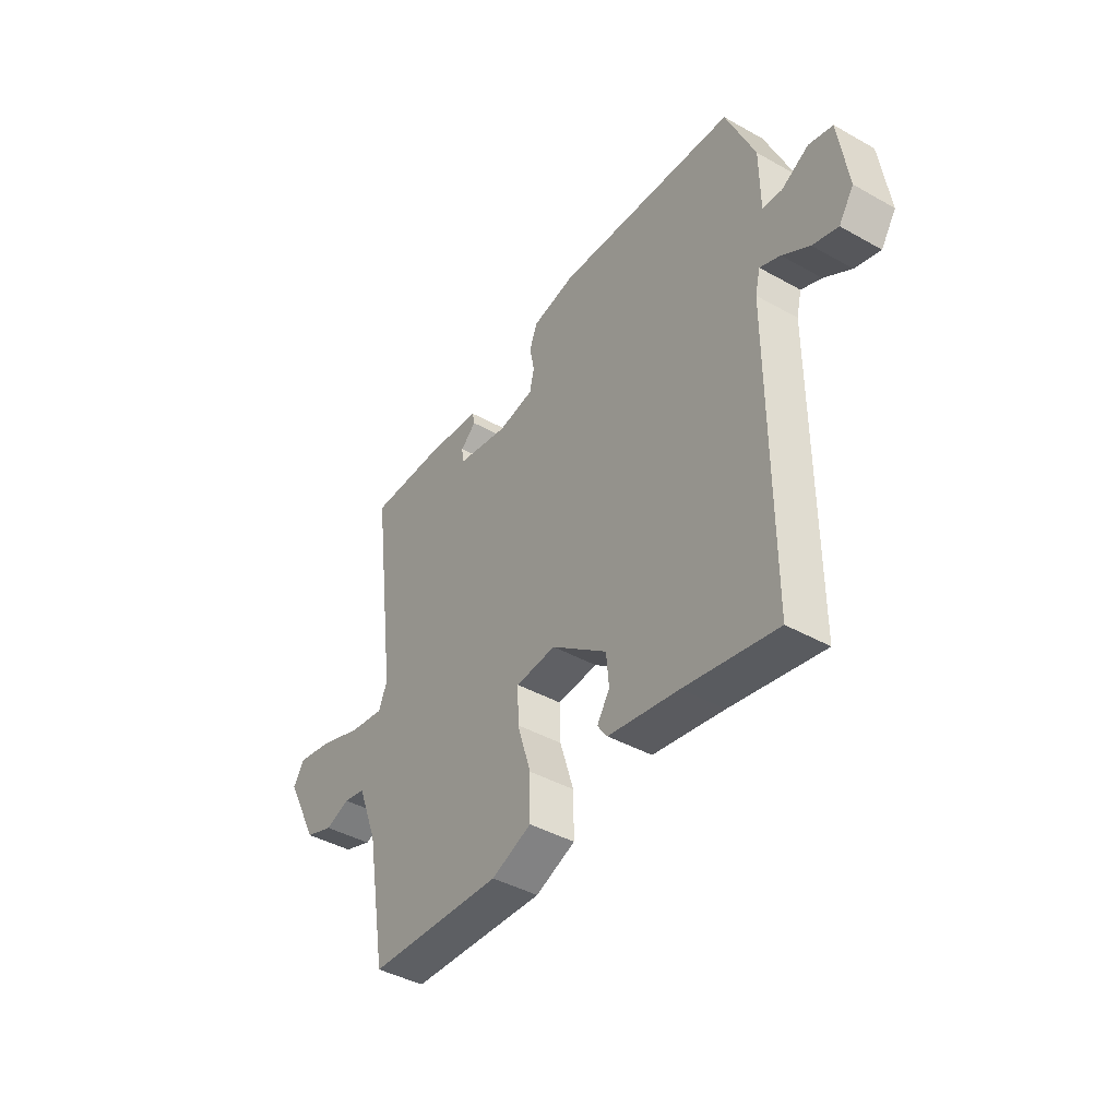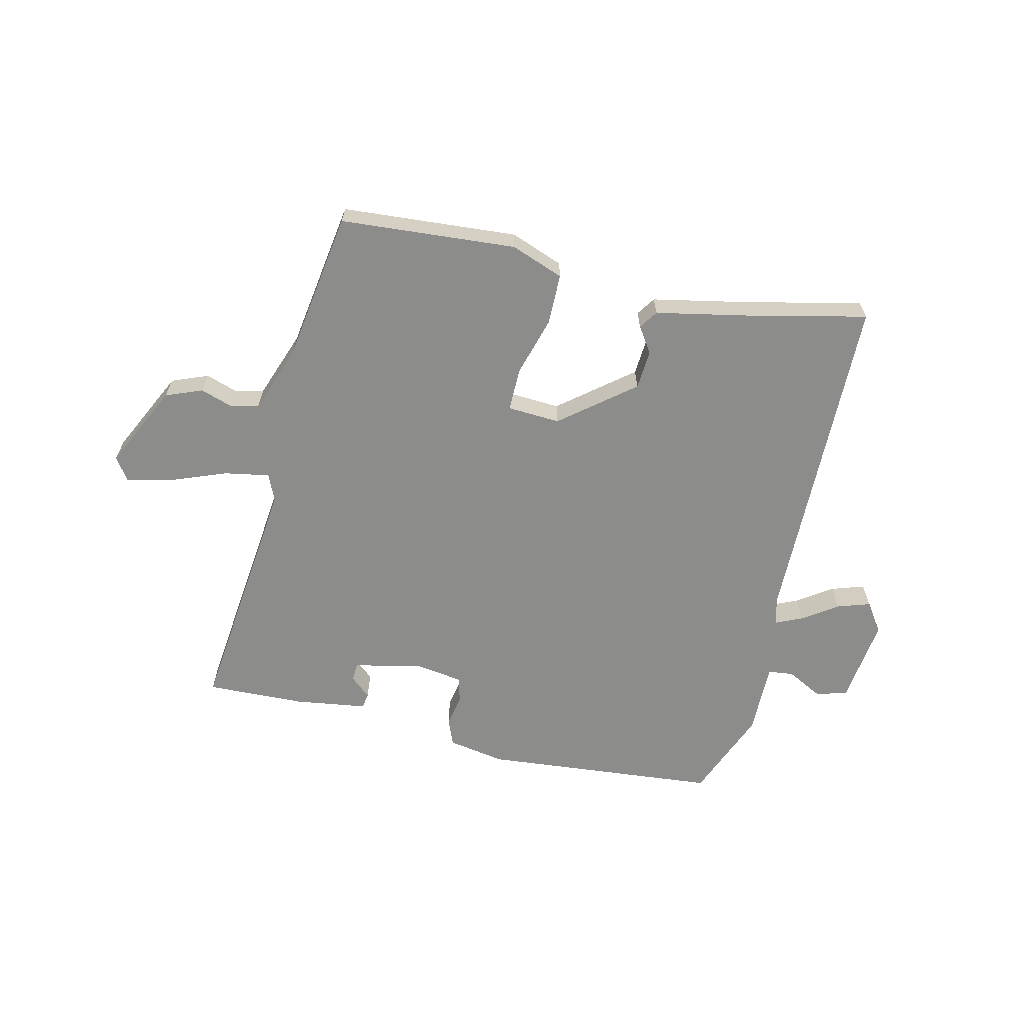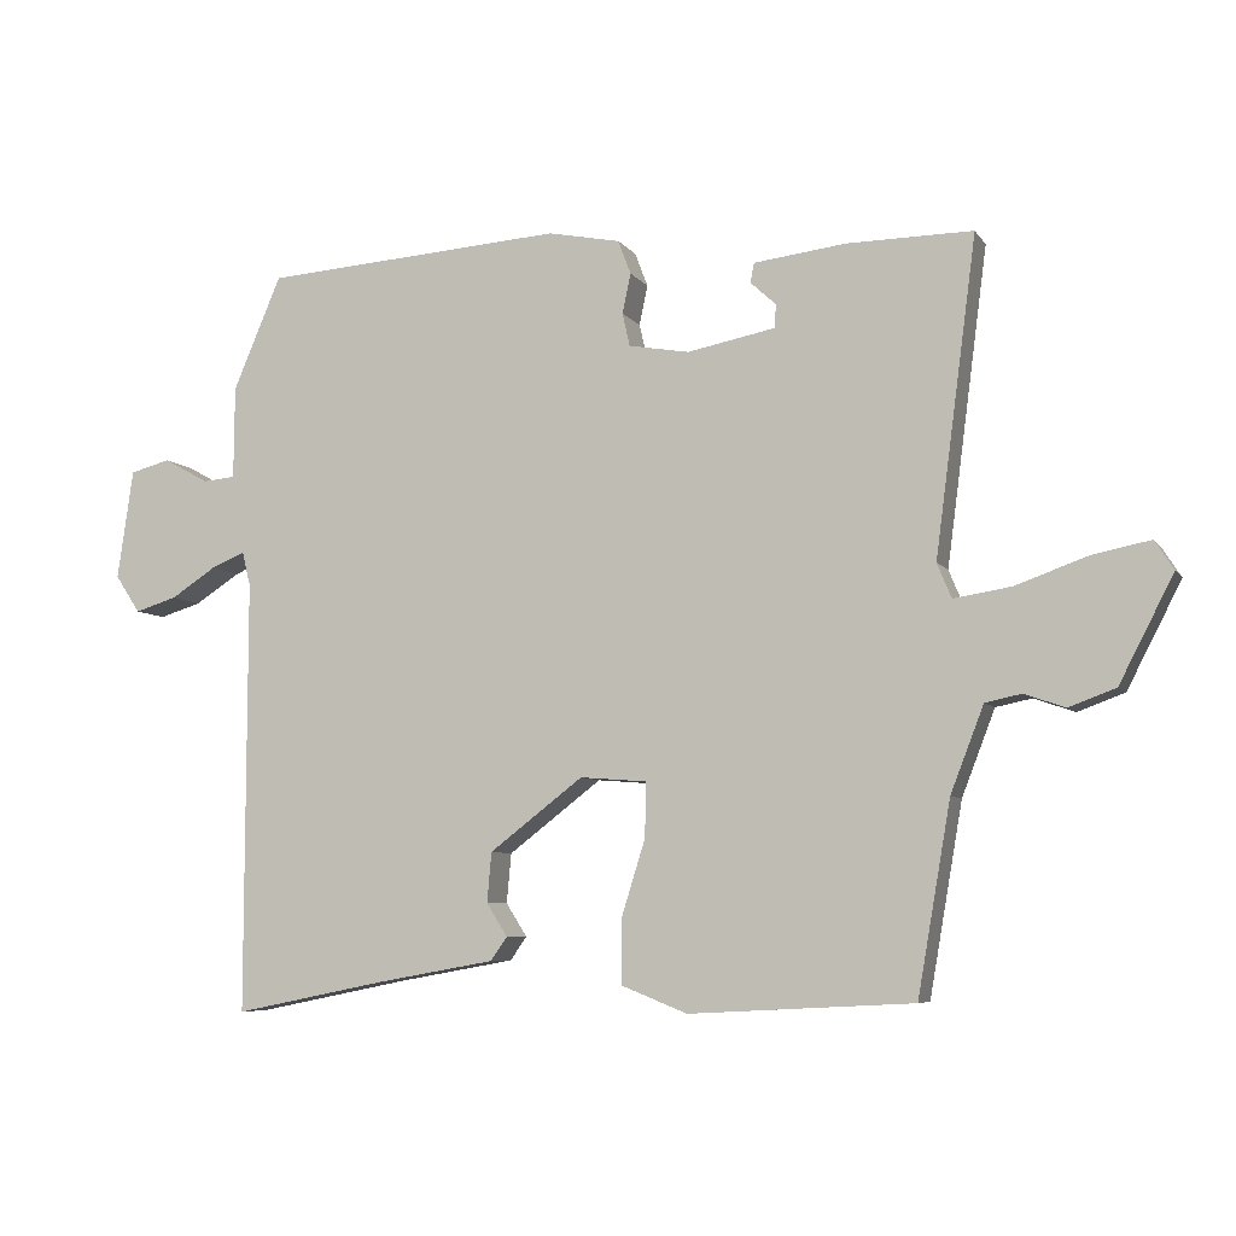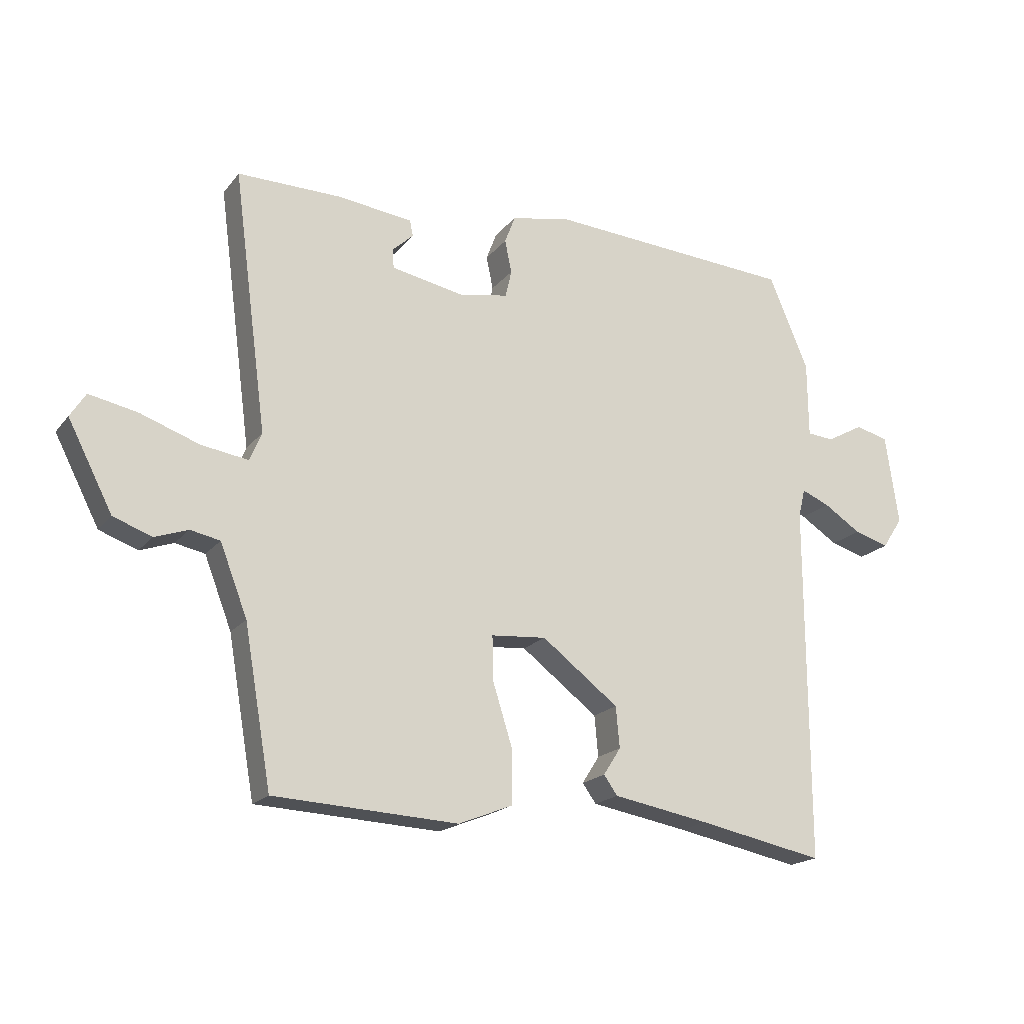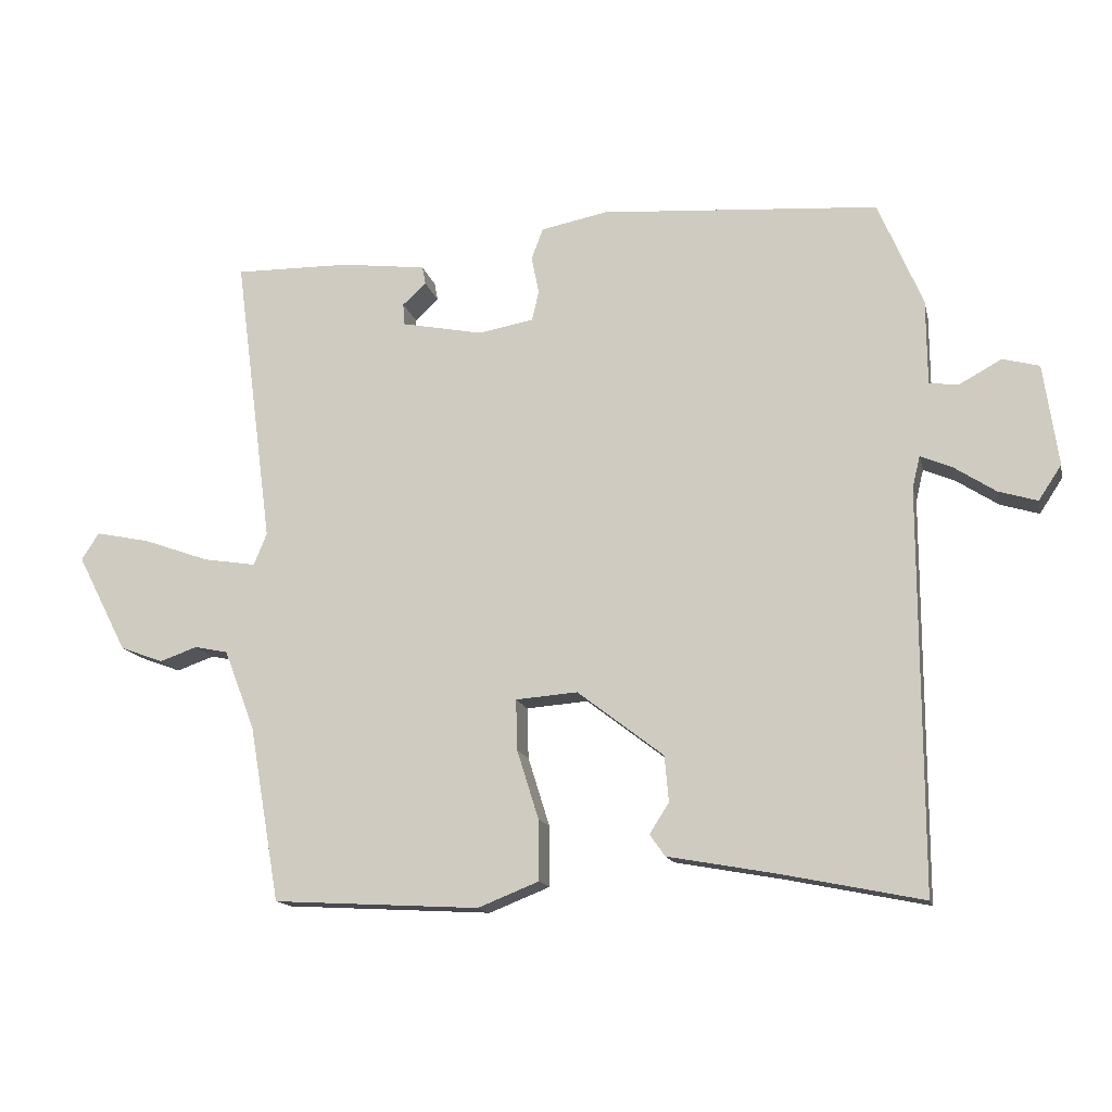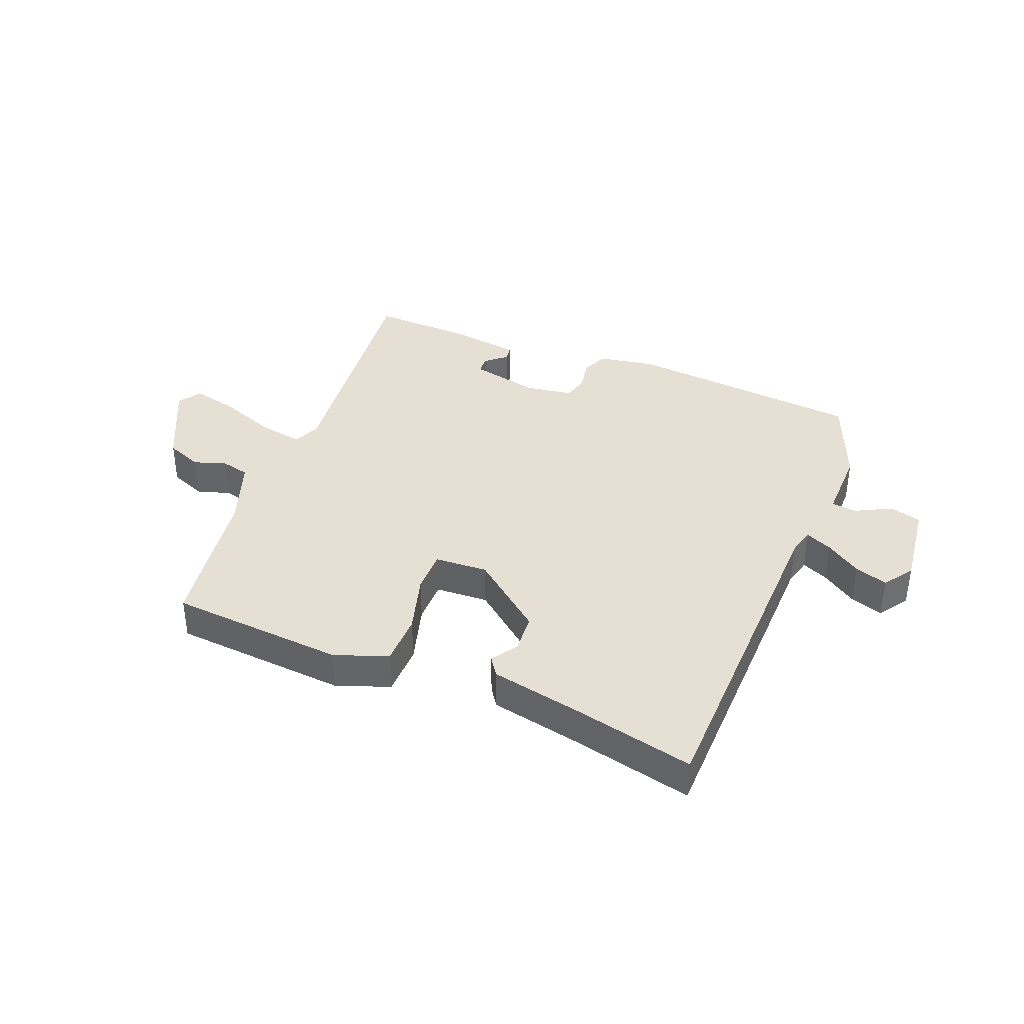
<metadata>
{"format":"obj","ext":"obj","renderer":"f3d","projection":"perspective","resolution":1024,"background":"white","views":[{"elev":-42.3,"azim":-123.9,"up":"+Z"},{"elev":-64.1,"azim":168.0,"up":"+Y"},{"elev":-6.7,"azim":19.2,"up":"+Z"},{"elev":-18.7,"azim":153.8,"up":"+Z"},{"elev":-14.3,"azim":-167.5,"up":"+Z"},{"elev":38.2,"azim":-156.8,"up":"+Y"}]}
</metadata>
<code>
v 0.527 0.07 0.471
v 0.472 0.07 0.052
v 0.491 0.07 0.006
v 0.567 0.07 0.018
v 0.662 0.07 0.052
v 0.74 0.07 0.068
v 0.765 0.07 0.029
v 0.693 0.07 -0.111
v 0.631 0.07 -0.134
v 0.577 0.07 -0.115
v 0.529 0.07 -0.125
v 0.485 0.07 -0.239
v 0.441 0.07 -0.492
v 0.144 0.07 -0.508
v 0.056 0.07 -0.473
v 0.057 0.07 -0.386
v 0.088 0.07 -0.287
v 0.09 0.07 -0.214
v 0.001 0.07 -0.207
v -0.123 0.07 -0.302
v -0.129 0.07 -0.368
v -0.101 0.07 -0.412
v -0.123 0.07 -0.443
v -0.279 0.07 -0.471
v -0.482 0.07 -0.512
v -0.481 0.07 0.064
v -0.492 0.07 0.11
v -0.537 0.07 0.091
v -0.597 0.07 0.052
v -0.653 0.07 0.035
v -0.686 0.07 0.085
v -0.665 0.07 0.231
v -0.612 0.07 0.245
v -0.552 0.07 0.212
v -0.509 0.07 0.216
v -0.508 0.07 0.339
v -0.444 0.07 0.49
v -0.044 0.07 0.518
v 0.052 0.07 0.499
v 0.069 0.07 0.454
v 0.058 0.07 0.401
v 0.068 0.07 0.357
v 0.148 0.07 0.343
v 0.265 0.07 0.366
v 0.267 0.07 0.397
v 0.233 0.07 0.428
v 0.238 0.07 0.454
v 0.36 0.07 0.469
v 0.527 0 0.471
v 0.472 0 0.052
v 0.491 0 0.006
v 0.567 0 0.018
v 0.662 0 0.052
v 0.74 0 0.068
v 0.765 0 0.029
v 0.693 0 -0.111
v 0.631 0 -0.134
v 0.577 0 -0.115
v 0.529 0 -0.125
v 0.485 0 -0.239
v 0.441 0 -0.492
v 0.144 0 -0.508
v 0.056 0 -0.473
v 0.057 0 -0.386
v 0.088 0 -0.287
v 0.09 0 -0.214
v 0.001 0 -0.207
v -0.123 0 -0.302
v -0.129 0 -0.368
v -0.101 0 -0.412
v -0.123 0 -0.443
v -0.279 0 -0.471
v -0.482 0 -0.512
v -0.481 0 0.064
v -0.492 0 0.11
v -0.537 0 0.091
v -0.597 0 0.052
v -0.653 0 0.035
v -0.686 0 0.085
v -0.665 0 0.231
v -0.612 0 0.245
v -0.552 0 0.212
v -0.509 0 0.216
v -0.508 0 0.339
v -0.444 0 0.49
v -0.044 0 0.518
v 0.052 0 0.499
v 0.069 0 0.454
v 0.058 0 0.401
v 0.068 0 0.357
v 0.148 0 0.343
v 0.265 0 0.366
v 0.267 0 0.397
v 0.233 0 0.428
v 0.238 0 0.454
v 0.36 0 0.469
f 47 48 1
f 46 47 1
f 45 46 1
f 44 45 1 2
f 43 44 2 3
f 42 43 3
f 39 40 41
f 38 39 41
f 37 38 41
f 36 37 41
f 35 36 41
f 35 41 42
f 32 33 34
f 31 32 34
f 30 31 34
f 29 30 34
f 28 29 34
f 27 28 34 35
f 35 42 3
f 27 35 3
f 26 27 3
f 21 22 23 24
f 24 25 26
f 21 24 26
f 20 21 26
f 15 16 17
f 14 15 17
f 13 14 17
f 12 13 17
f 11 12 17 18
f 10 11 18 19
f 8 9 10
f 7 8 10
f 6 7 10
f 5 6 10
f 4 5 10
f 3 4 10 19
f 19 20 26
f 3 19 26
f 49 96 95
f 49 95 94
f 49 94 93
f 50 49 93 92
f 51 50 92 91
f 51 91 90
f 89 88 87
f 89 87 86
f 89 86 85
f 89 85 84
f 89 84 83
f 90 89 83
f 82 81 80
f 82 80 79
f 82 79 78
f 82 78 77
f 82 77 76
f 83 82 76 75
f 51 90 83
f 51 83 75
f 51 75 74
f 72 71 70 69
f 74 73 72
f 74 72 69
f 74 69 68
f 65 64 63
f 65 63 62
f 65 62 61
f 65 61 60
f 66 65 60 59
f 67 66 59 58
f 58 57 56
f 58 56 55
f 58 55 54
f 58 54 53
f 58 53 52
f 67 58 52 51
f 74 68 67
f 74 67 51
f 1 49 50 2
f 2 50 51 3
f 3 51 52 4
f 4 52 53 5
f 5 53 54 6
f 6 54 55 7
f 7 55 56 8
f 8 56 57 9
f 9 57 58 10
f 10 58 59 11
f 11 59 60 12
f 12 60 61 13
f 13 61 62 14
f 14 62 63 15
f 15 63 64 16
f 16 64 65 17
f 17 65 66 18
f 18 66 67 19
f 19 67 68 20
f 20 68 69 21
f 21 69 70 22
f 22 70 71 23
f 23 71 72 24
f 24 72 73 25
f 25 73 74 26
f 26 74 75 27
f 27 75 76 28
f 28 76 77 29
f 29 77 78 30
f 30 78 79 31
f 31 79 80 32
f 32 80 81 33
f 33 81 82 34
f 34 82 83 35
f 35 83 84 36
f 36 84 85 37
f 37 85 86 38
f 38 86 87 39
f 39 87 88 40
f 40 88 89 41
f 41 89 90 42
f 42 90 91 43
f 43 91 92 44
f 44 92 93 45
f 45 93 94 46
f 46 94 95 47
f 47 95 96 48
f 48 96 49 1

</code>
